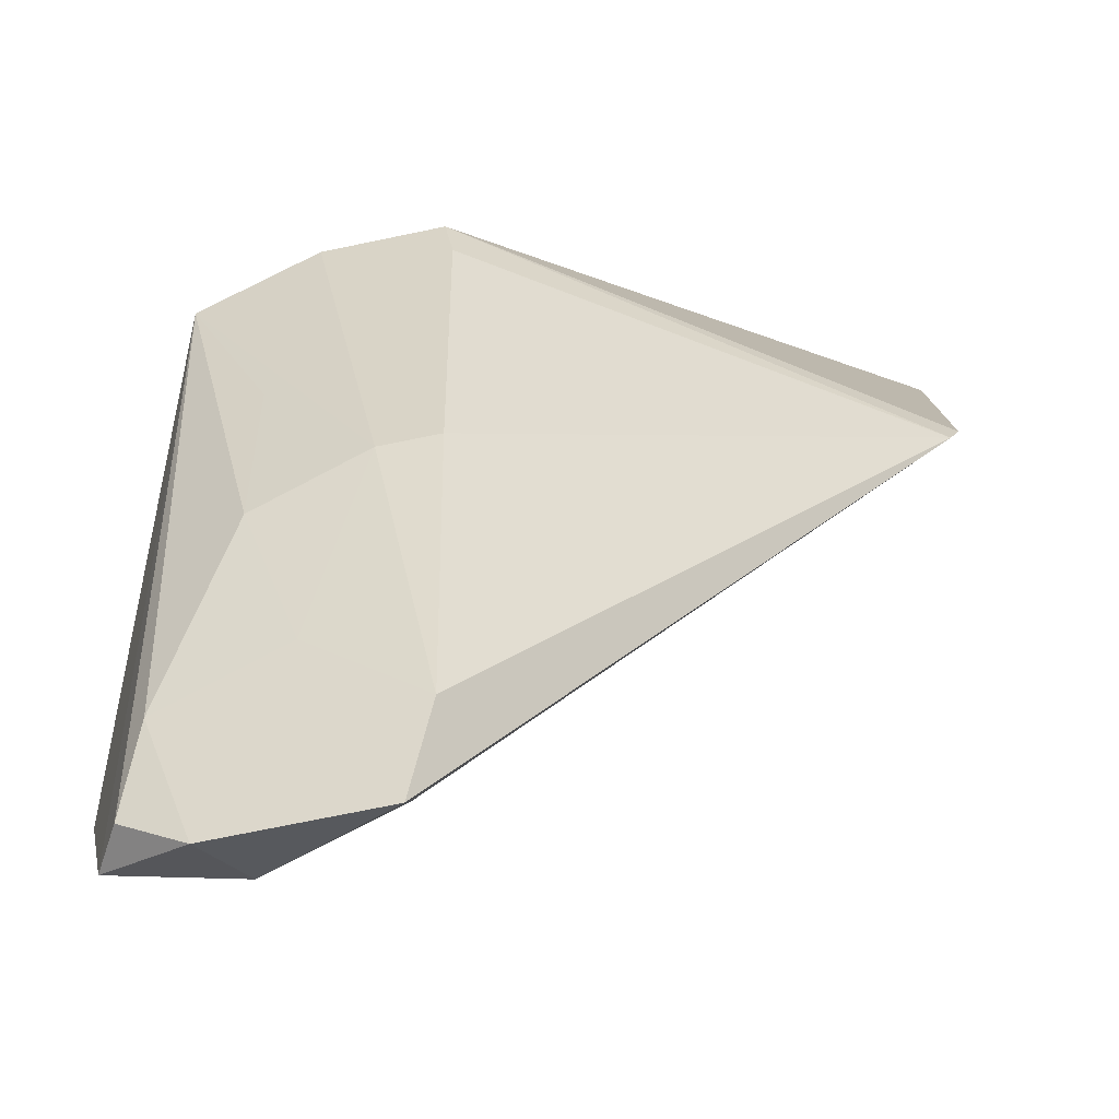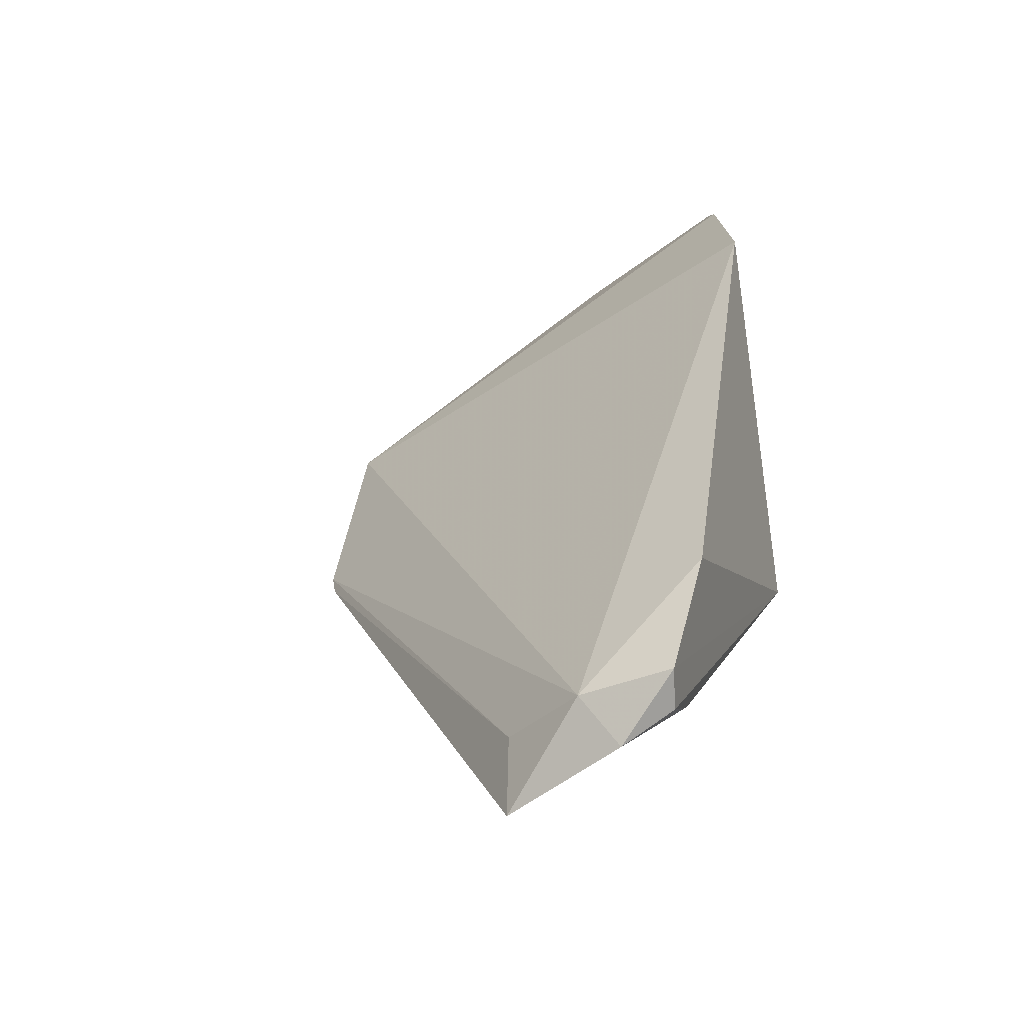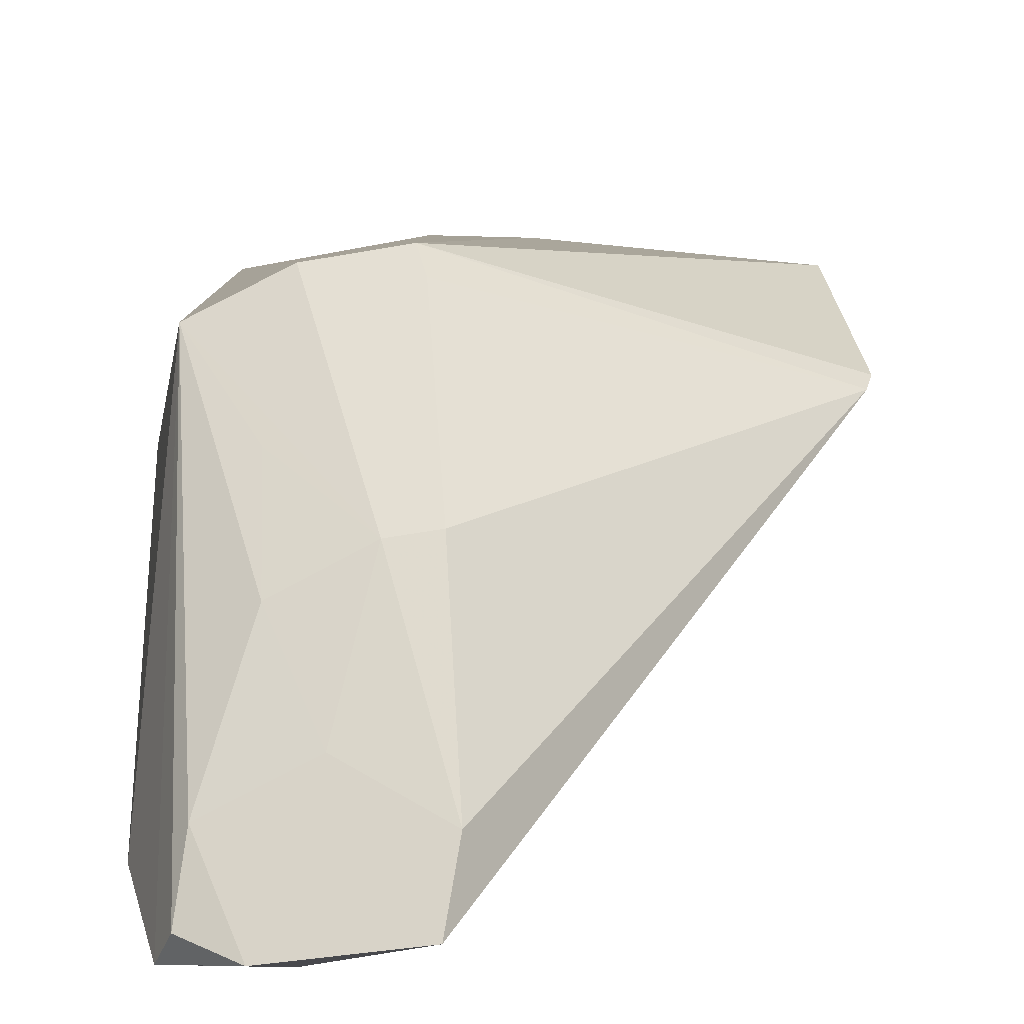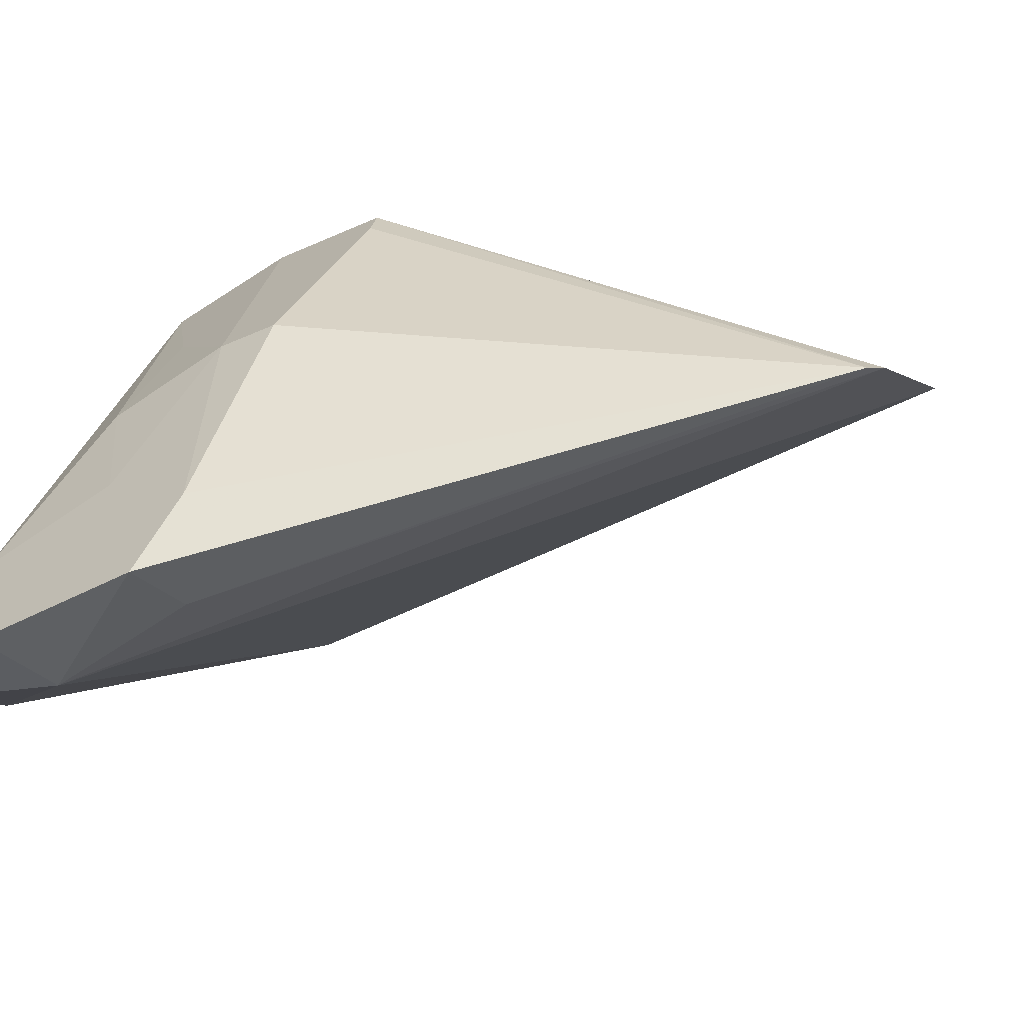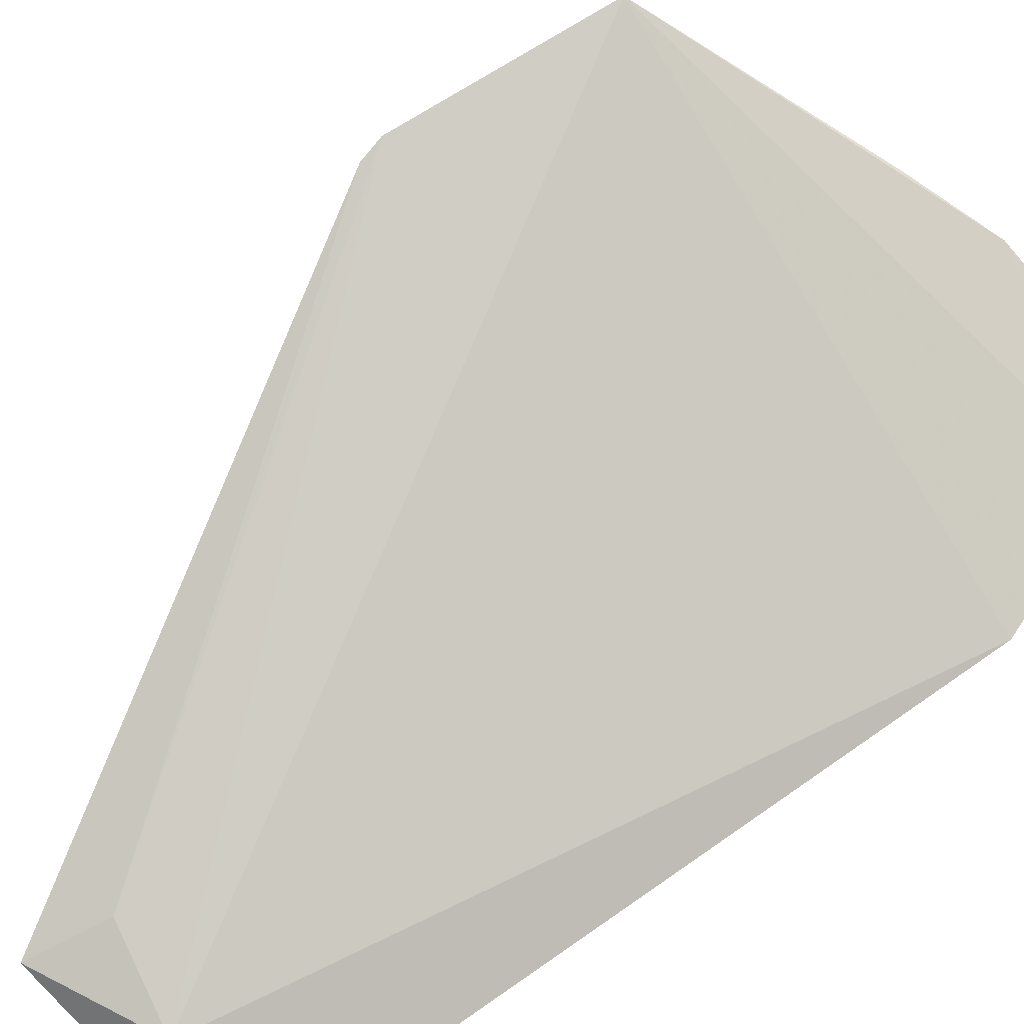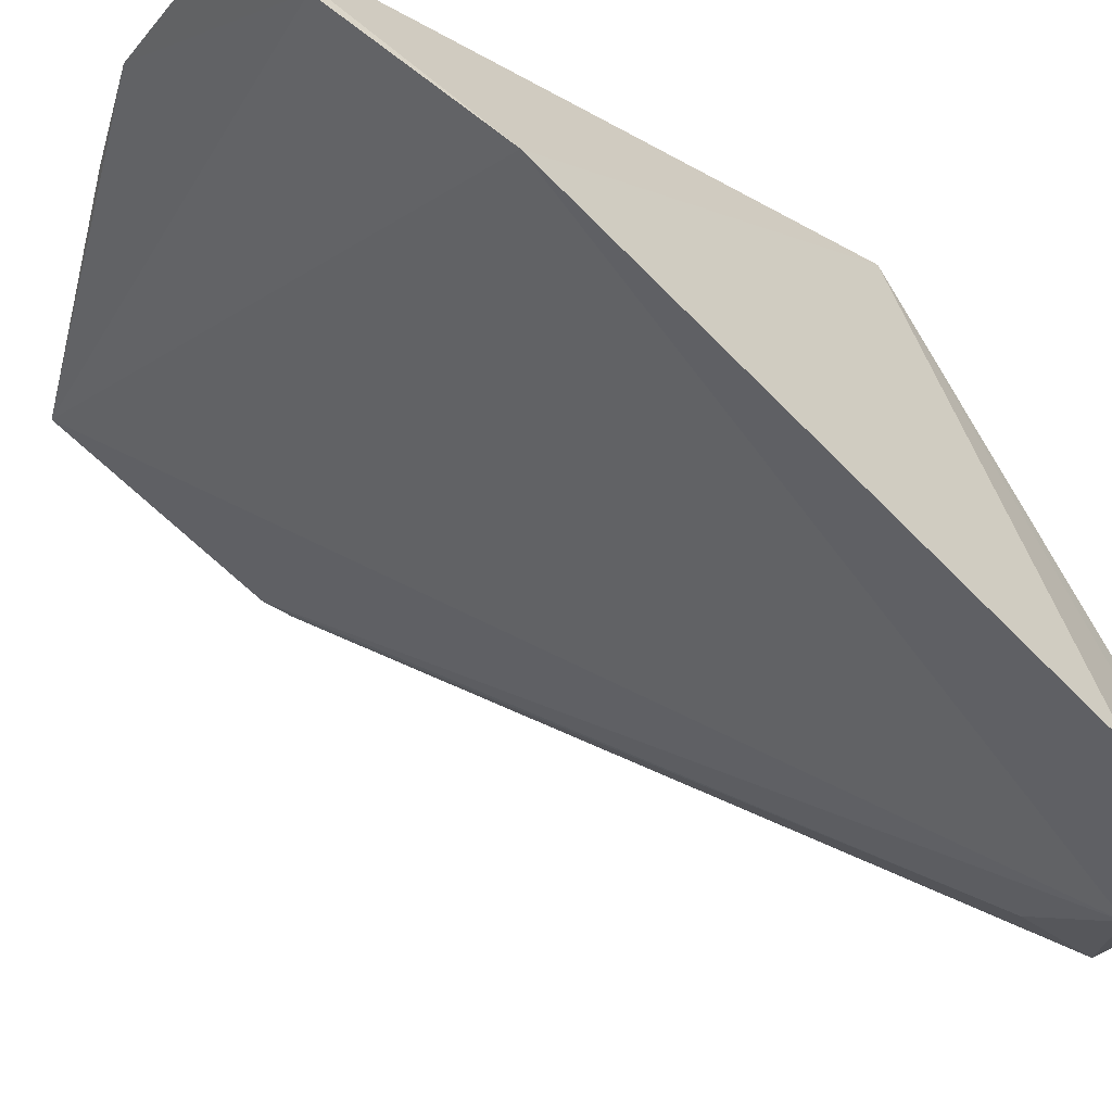
<metadata>
{"format":"obj","ext":"obj","renderer":"f3d","projection":"perspective","resolution":1024,"background":"white","views":[{"elev":-5.0,"azim":-179.2,"up":"+Y"},{"elev":-34.2,"azim":25.7,"up":"+Z"},{"elev":12.1,"azim":175.6,"up":"+Y"},{"elev":-18.6,"azim":-159.5,"up":"+Y"},{"elev":-68.9,"azim":-61.1,"up":"+Y"},{"elev":-37.8,"azim":47.3,"up":"+Y"}]}
</metadata>
<code>
v 0.1976 0.26 -0.08582
v 0.19 0.2507 -0.1279
v 0.1562 0.392 -0.02857
v 0.007997 0.3755 0.0833
v 0.1591 0.25 -0.13
v 0.172 0.367 0.1539
v 0.1848 0.3778 -0.02875
v 0.1233 0.2853 -0.1439
v 0.1158 0.3782 0.1414
v 0.1963 0.3236 0.09549
v 0.1285 0.2645 -0.157
v 0.182 0.2816 -0.1237
v 0.008776 0.3531 0.005281
v 0.1274 0.397 -0.03287
v 0.1797 0.3512 0.1392
v 0.1698 0.2569 -0.1465
v 0.1858 0.2608 -0.1359
v 0.1386 0.3385 -0.09752
v 0.1288 0.2652 -0.13
v 0.006042 0.3556 0.01322
v 0.0857 0.379 0.1258
v 0.1242 0.3411 -0.09968
v 0.1519 0.2971 -0.1242
v 0.1655 0.3246 -0.09739
v 0.1253 0.3899 -0.04197
v 0.165 0.3539 -0.0661
f 5 2 1
f 7 1 2
f 7 3 6
f 9 6 3
f 10 5 1
f 10 7 6
f 10 1 7
f 10 4 5
f 12 11 8
f 13 8 11
f 14 9 3
f 15 9 4
f 15 6 9
f 15 10 6
f 15 4 10
f 16 2 5
f 16 5 11
f 16 11 12
f 17 12 7
f 17 7 2
f 17 16 12
f 17 2 16
f 18 3 7
f 19 13 11
f 19 11 5
f 20 5 4
f 20 14 13
f 20 4 14
f 20 19 5
f 20 13 19
f 21 14 4
f 21 4 9
f 21 9 14
f 22 8 13
f 22 18 8
f 22 14 3
f 22 3 18
f 23 12 8
f 23 8 18
f 24 7 12
f 24 23 18
f 24 12 23
f 25 22 13
f 25 13 14
f 25 14 22
f 26 24 18
f 26 18 7
f 26 7 24

</code>
